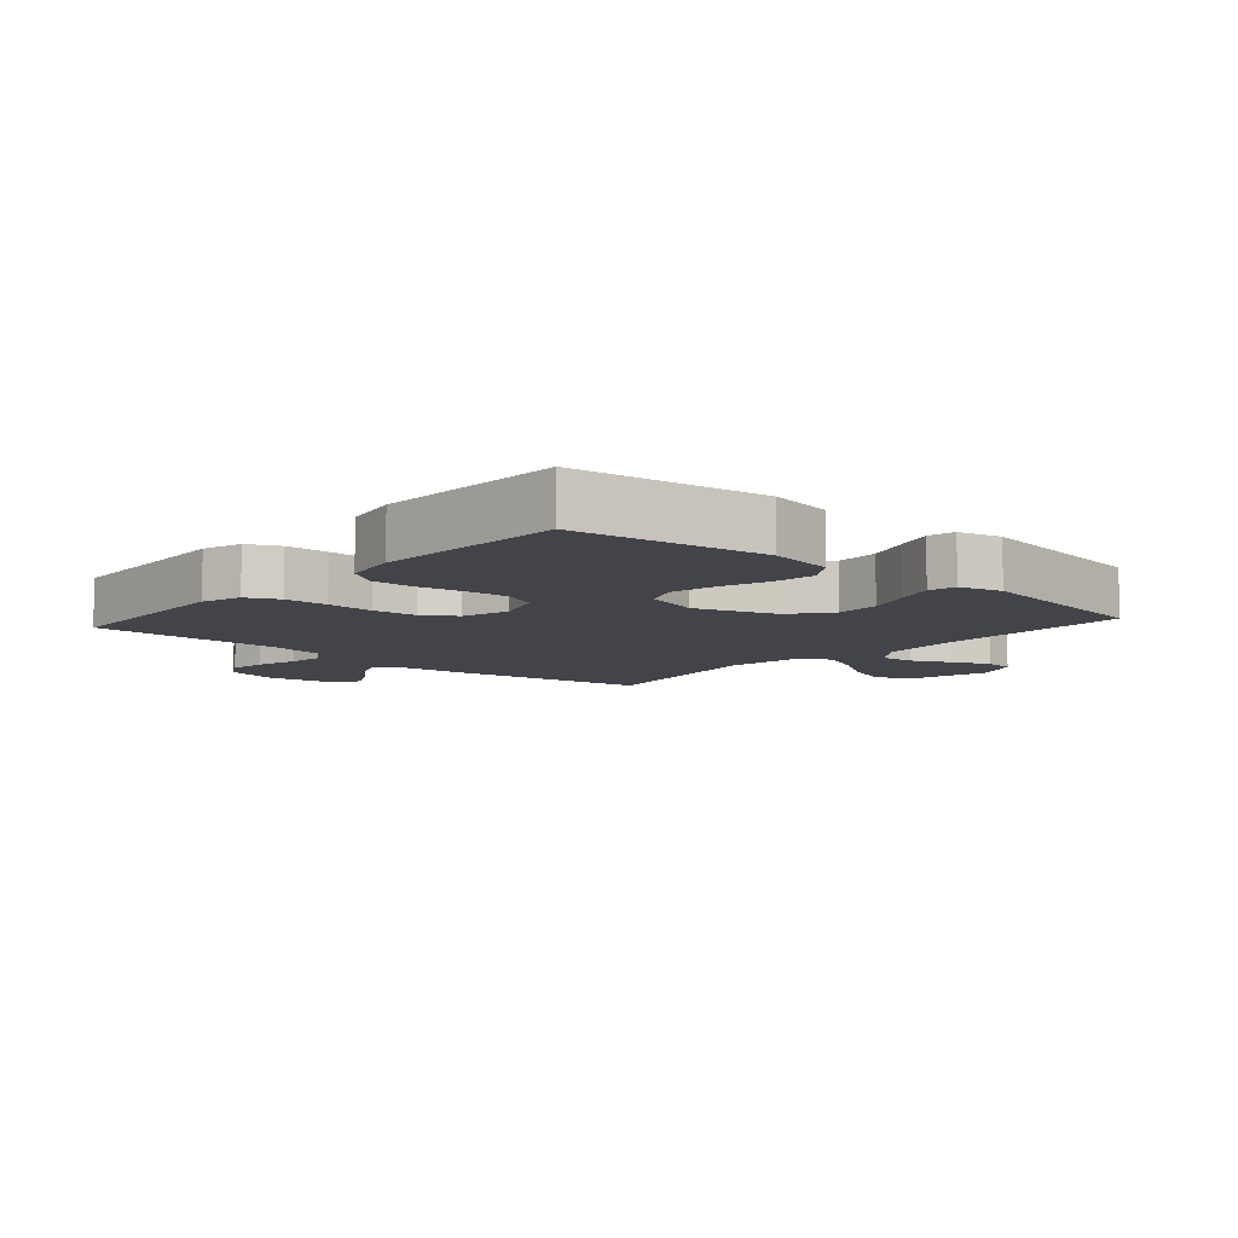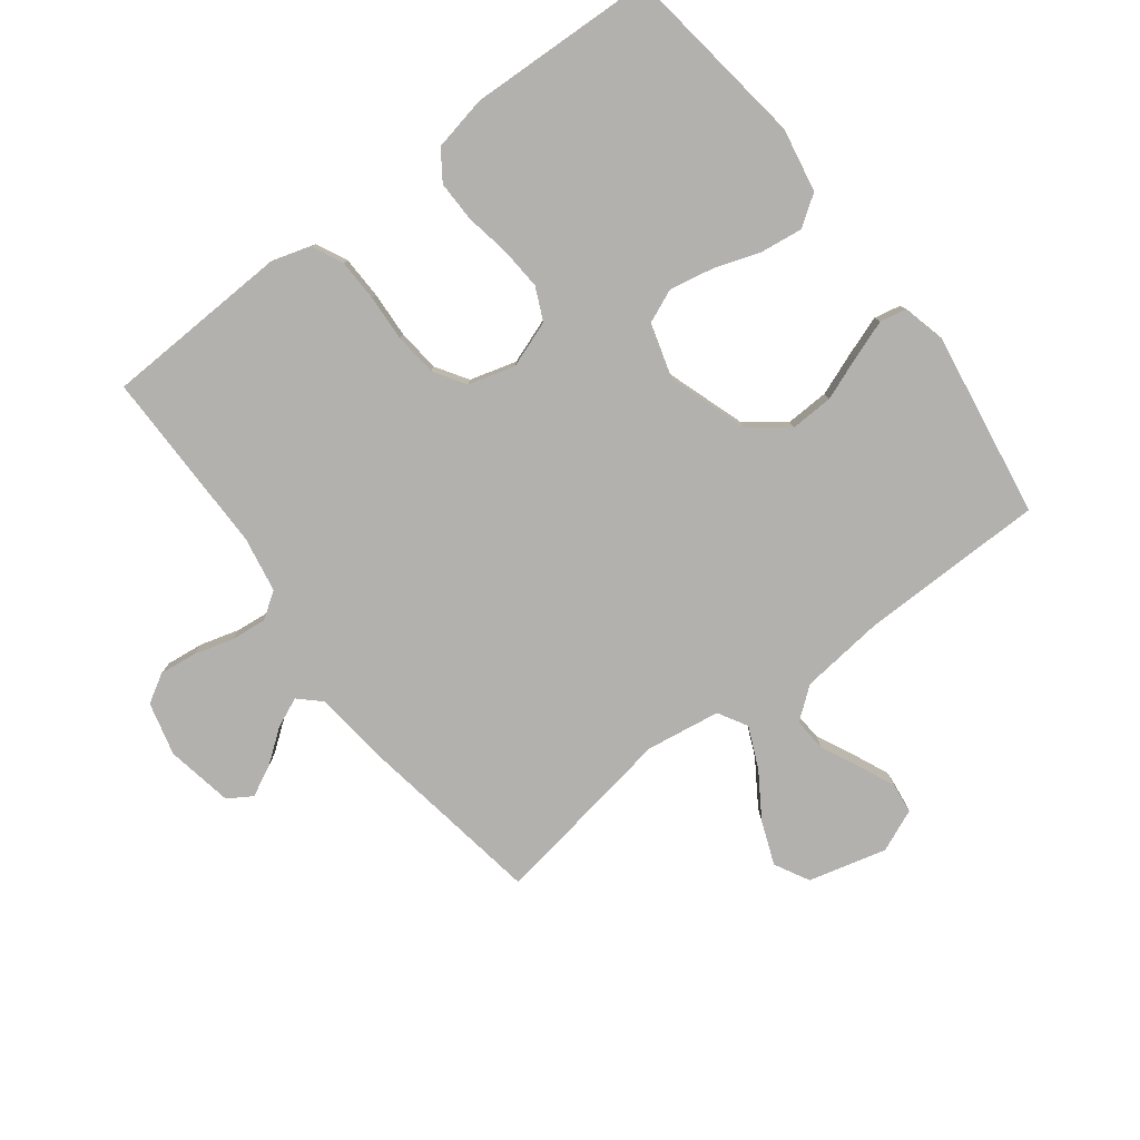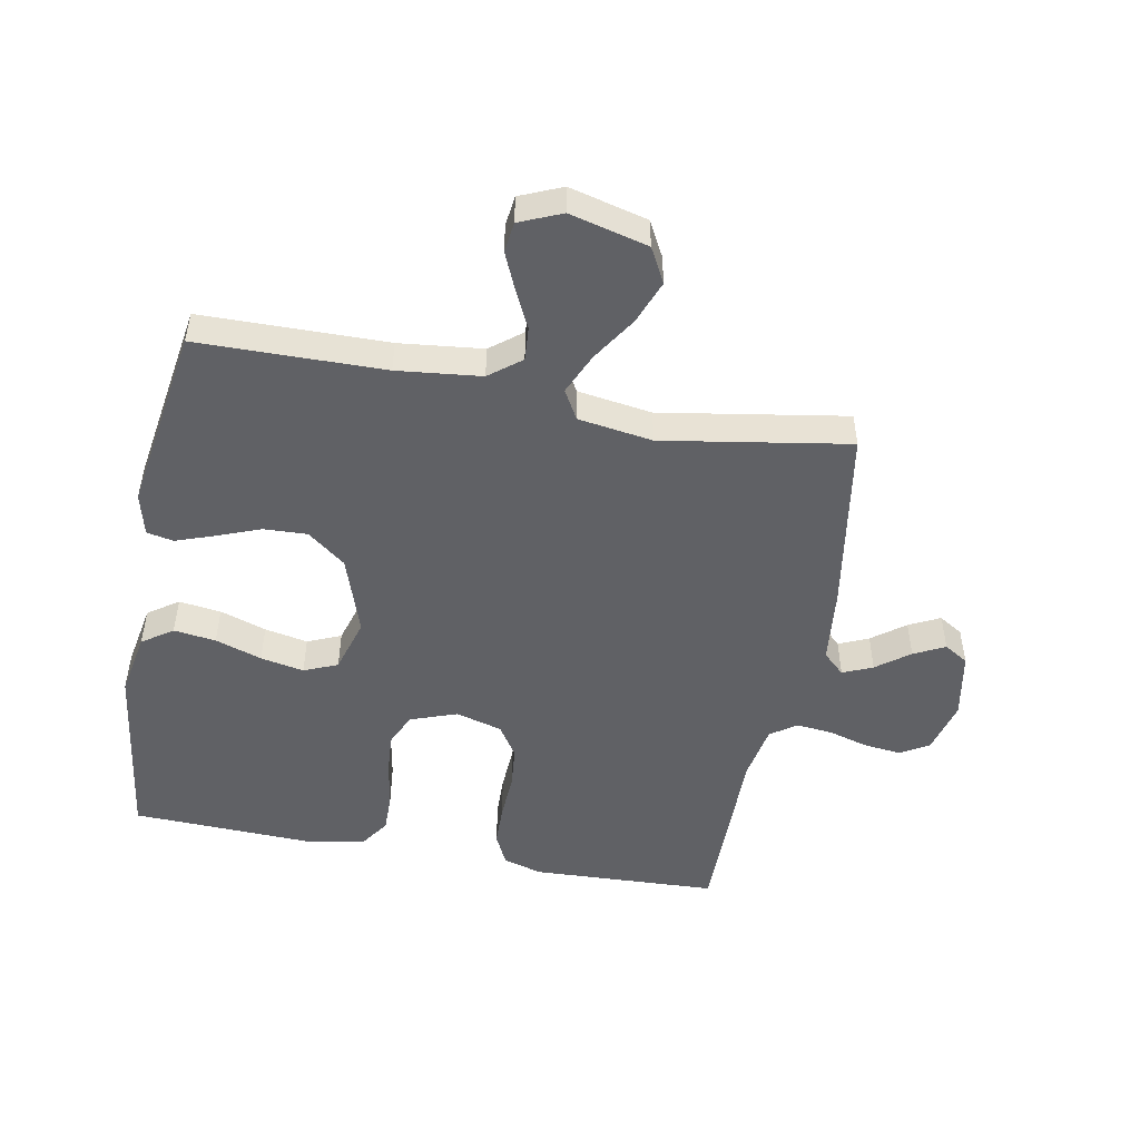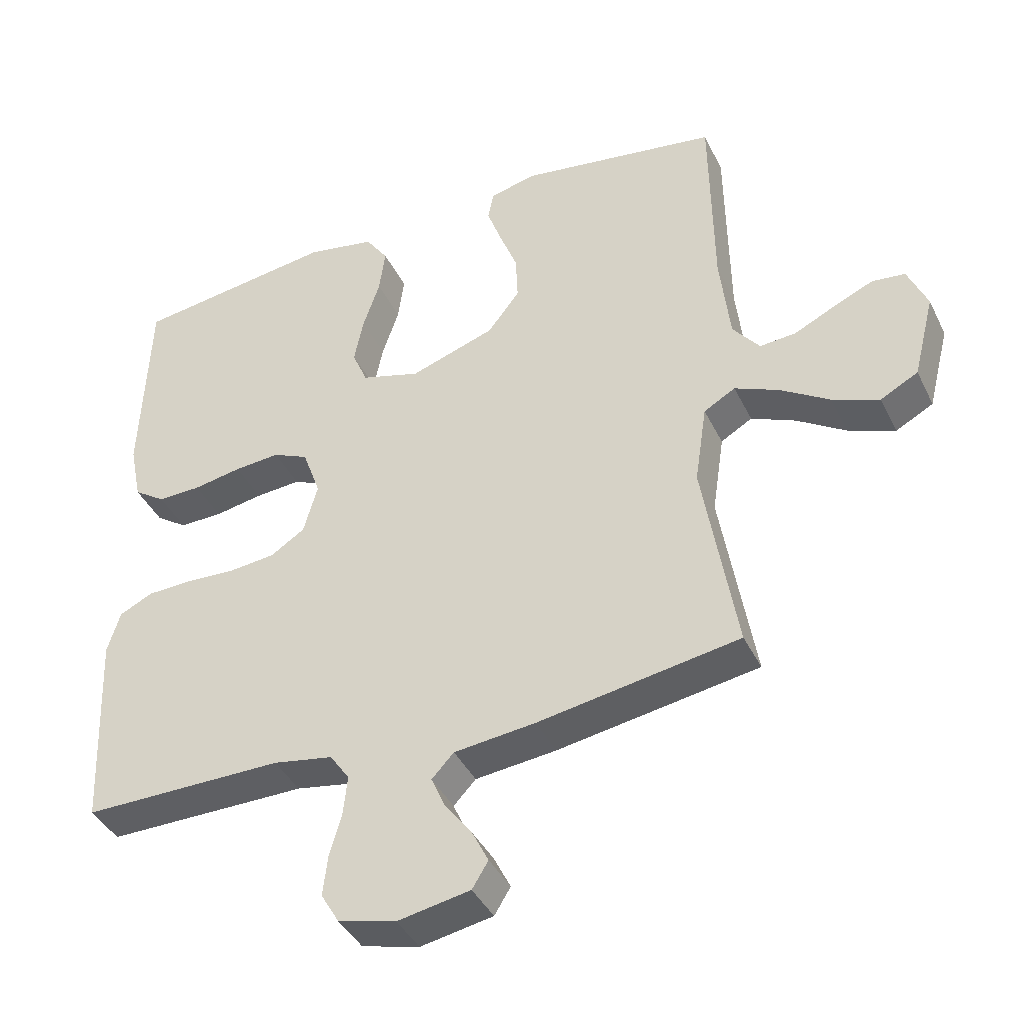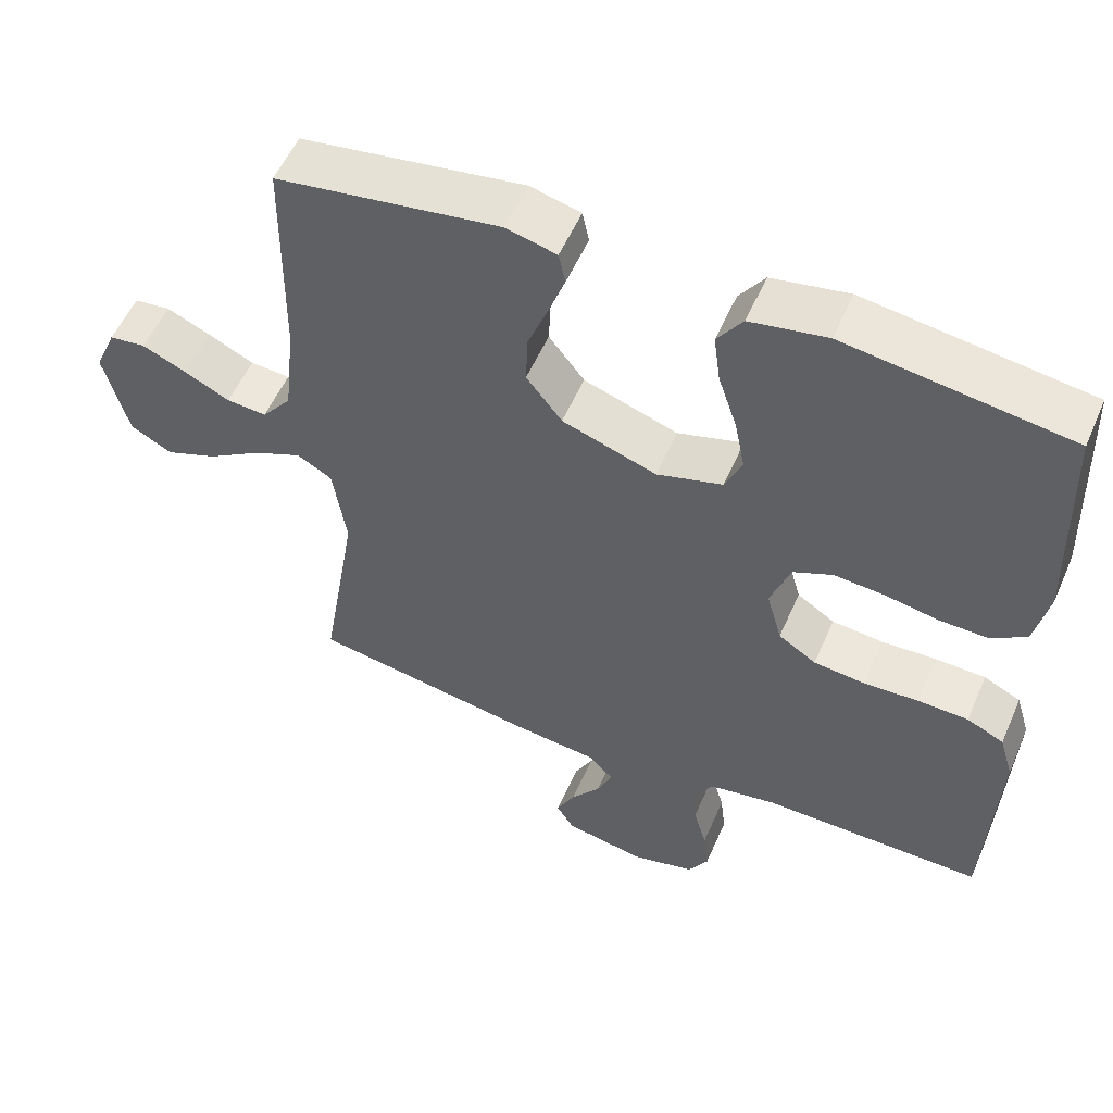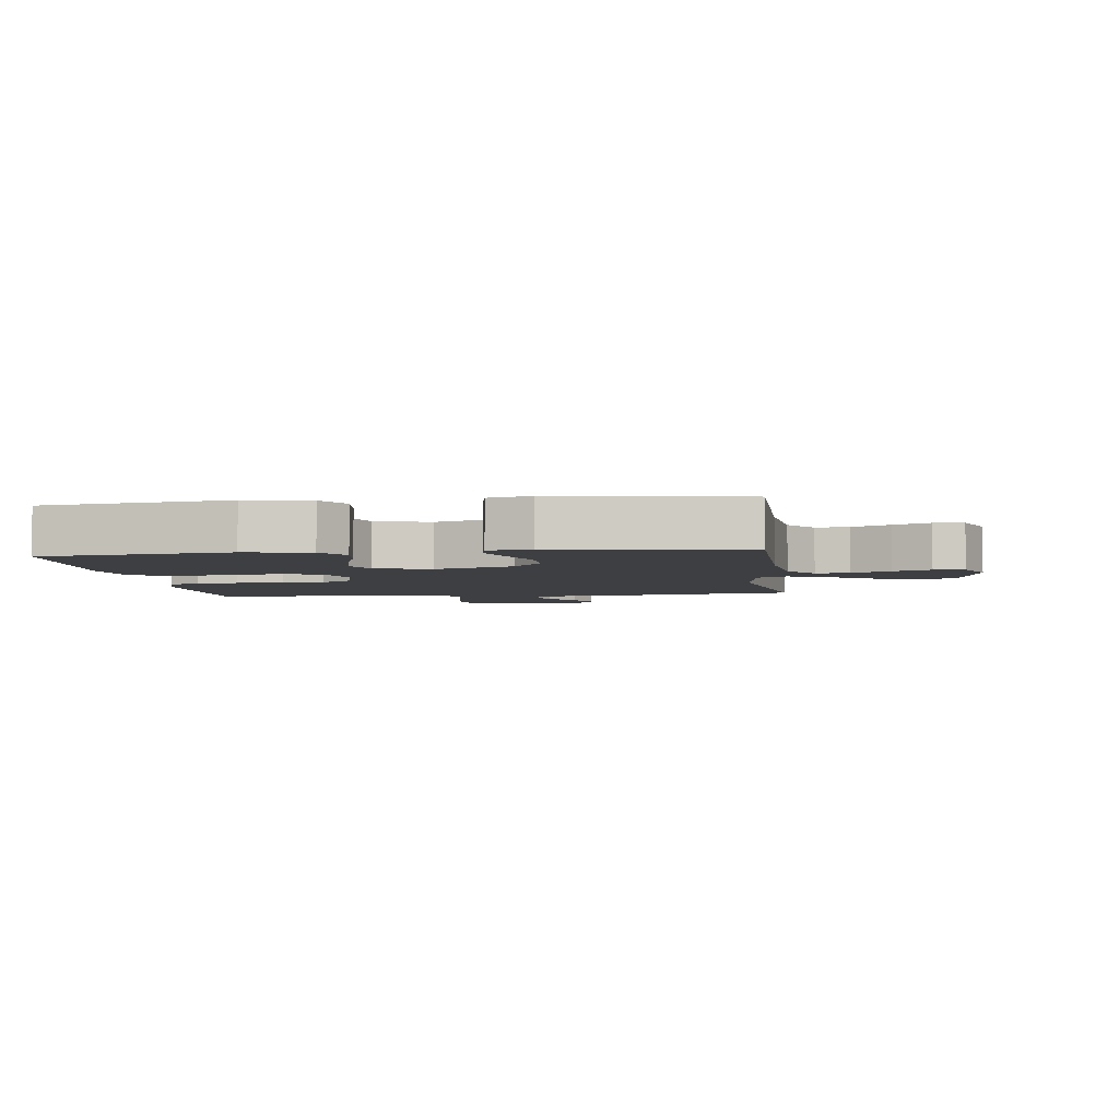
<metadata>
{"format":"obj","ext":"obj","renderer":"f3d","projection":"perspective","resolution":1024,"background":"white","views":[{"elev":-8.5,"azim":-41.5,"up":"+Y"},{"elev":-79.3,"azim":-52.8,"up":"+Y"},{"elev":-49.7,"azim":79.3,"up":"+Y"},{"elev":-40.7,"azim":24.3,"up":"+Z"},{"elev":55.2,"azim":-156.6,"up":"+Z"},{"elev":-4.1,"azim":7.1,"up":"+Y"}]}
</metadata>
<code>
v 0.5 0.07 0.5
v 0.504 0.07 0.2
v 0.519 0.07 0.065
v 0.559 0.07 0.014
v 0.613 0.07 0.018
v 0.675 0.07 0.048
v 0.734 0.07 0.074
v 0.783 0.07 0.068
v 0.812 0.07 0
v 0.78 0.07 -0.126
v 0.724 0.07 -0.156
v 0.654 0.07 -0.129
v 0.581 0.07 -0.082
v 0.515 0.07 -0.053
v 0.468 0.07 -0.08
v 0.45 0.07 -0.2
v 0.5 0.07 -0.5
v 0.2 0.07 -0.549
v 0.079 0.07 -0.562
v 0.046 0.07 -0.597
v 0.067 0.07 -0.645
v 0.107 0.07 -0.698
v 0.132 0.07 -0.748
v 0.108 0.07 -0.787
v 0 0.07 -0.807
v -0.086 0.07 -0.785
v -0.113 0.07 -0.739
v -0.106 0.07 -0.679
v -0.088 0.07 -0.615
v -0.082 0.07 -0.557
v -0.111 0.07 -0.515
v -0.2 0.07 -0.499
v -0.5 0.07 -0.5
v -0.513 0.07 -0.2
v -0.494 0.07 -0.137
v -0.444 0.07 -0.113
v -0.376 0.07 -0.111
v -0.302 0.07 -0.115
v -0.233 0.07 -0.108
v -0.182 0.07 -0.075
v -0.161 0.07 0
v -0.188 0.07 0.075
v -0.241 0.07 0.099
v -0.309 0.07 0.094
v -0.381 0.07 0.081
v -0.446 0.07 0.08
v -0.493 0.07 0.112
v -0.511 0.07 0.2
v -0.5 0.07 0.5
v -0.2 0.07 0.541
v -0.097 0.07 0.522
v -0.063 0.07 0.473
v -0.072 0.07 0.405
v -0.097 0.07 0.33
v -0.111 0.07 0.26
v -0.088 0.07 0.206
v 0 0.07 0.18
v 0.127 0.07 0.223
v 0.175 0.07 0.285
v 0.172 0.07 0.355
v 0.145 0.07 0.425
v 0.123 0.07 0.487
v 0.132 0.07 0.53
v 0.2 0.07 0.547
v 0.5 0 0.5
v 0.504 0 0.2
v 0.519 0 0.065
v 0.559 0 0.014
v 0.613 0 0.018
v 0.675 0 0.048
v 0.734 0 0.074
v 0.783 0 0.068
v 0.812 0 0
v 0.78 0 -0.126
v 0.724 0 -0.156
v 0.654 0 -0.129
v 0.581 0 -0.082
v 0.515 0 -0.053
v 0.468 0 -0.08
v 0.45 0 -0.2
v 0.5 0 -0.5
v 0.2 0 -0.549
v 0.079 0 -0.562
v 0.046 0 -0.597
v 0.067 0 -0.645
v 0.107 0 -0.698
v 0.132 0 -0.748
v 0.108 0 -0.787
v 0 0 -0.807
v -0.086 0 -0.785
v -0.113 0 -0.739
v -0.106 0 -0.679
v -0.088 0 -0.615
v -0.082 0 -0.557
v -0.111 0 -0.515
v -0.2 0 -0.499
v -0.5 0 -0.5
v -0.513 0 -0.2
v -0.494 0 -0.137
v -0.444 0 -0.113
v -0.376 0 -0.111
v -0.302 0 -0.115
v -0.233 0 -0.108
v -0.182 0 -0.075
v -0.161 0 0
v -0.188 0 0.075
v -0.241 0 0.099
v -0.309 0 0.094
v -0.381 0 0.081
v -0.446 0 0.08
v -0.493 0 0.112
v -0.511 0 0.2
v -0.5 0 0.5
v -0.2 0 0.541
v -0.097 0 0.522
v -0.063 0 0.473
v -0.072 0 0.405
v -0.097 0 0.33
v -0.111 0 0.26
v -0.088 0 0.206
v 0 0 0.18
v 0.127 0 0.223
v 0.175 0 0.285
v 0.172 0 0.355
v 0.145 0 0.425
v 0.123 0 0.487
v 0.132 0 0.53
v 0.2 0 0.547
f 63 64 1 2
f 60 61 62 63
f 60 63 2 3
f 59 60 3 4
f 58 59 4
f 57 58 4
f 56 57 4
f 51 52 53 54
f 51 54 55
f 50 51 55
f 49 50 55
f 48 49 55 56
f 44 45 46 47
f 43 44 47 48
f 35 36 37 38
f 35 38 39
f 32 33 34 35
f 31 32 35 39
f 30 31 39 40
f 26 27 28 29
f 26 29 30
f 25 26 30
f 21 22 23 24
f 20 21 24 25
f 16 17 18 19
f 15 16 19
f 15 19 20
f 10 11 12 13
f 10 13 14
f 9 10 14
f 8 9 14
f 5 6 7 8
f 5 8 14
f 4 5 14 15
f 43 48 56 4
f 42 43 4 15
f 41 42 15
f 40 41 15 20
f 20 25 30 40
f 66 65 128 127
f 127 126 125 124
f 67 66 127 124
f 68 67 124 123
f 68 123 122
f 68 122 121
f 68 121 120
f 118 117 116 115
f 119 118 115
f 119 115 114
f 119 114 113
f 120 119 113 112
f 111 110 109 108
f 112 111 108 107
f 102 101 100 99
f 103 102 99
f 99 98 97 96
f 103 99 96 95
f 104 103 95 94
f 93 92 91 90
f 94 93 90
f 94 90 89
f 88 87 86 85
f 89 88 85 84
f 83 82 81 80
f 83 80 79
f 84 83 79
f 77 76 75 74
f 78 77 74
f 78 74 73
f 78 73 72
f 72 71 70 69
f 78 72 69
f 79 78 69 68
f 68 120 112 107
f 79 68 107 106
f 79 106 105
f 84 79 105 104
f 104 94 89 84
f 1 65 66 2
f 2 66 67 3
f 3 67 68 4
f 4 68 69 5
f 5 69 70 6
f 6 70 71 7
f 7 71 72 8
f 8 72 73 9
f 9 73 74 10
f 10 74 75 11
f 11 75 76 12
f 12 76 77 13
f 13 77 78 14
f 14 78 79 15
f 15 79 80 16
f 16 80 81 17
f 17 81 82 18
f 18 82 83 19
f 19 83 84 20
f 20 84 85 21
f 21 85 86 22
f 22 86 87 23
f 23 87 88 24
f 24 88 89 25
f 25 89 90 26
f 26 90 91 27
f 27 91 92 28
f 28 92 93 29
f 29 93 94 30
f 30 94 95 31
f 31 95 96 32
f 32 96 97 33
f 33 97 98 34
f 34 98 99 35
f 35 99 100 36
f 36 100 101 37
f 37 101 102 38
f 38 102 103 39
f 39 103 104 40
f 40 104 105 41
f 41 105 106 42
f 42 106 107 43
f 43 107 108 44
f 44 108 109 45
f 45 109 110 46
f 46 110 111 47
f 47 111 112 48
f 48 112 113 49
f 49 113 114 50
f 50 114 115 51
f 51 115 116 52
f 52 116 117 53
f 53 117 118 54
f 54 118 119 55
f 55 119 120 56
f 56 120 121 57
f 57 121 122 58
f 58 122 123 59
f 59 123 124 60
f 60 124 125 61
f 61 125 126 62
f 62 126 127 63
f 63 127 128 64
f 64 128 65 1

</code>
